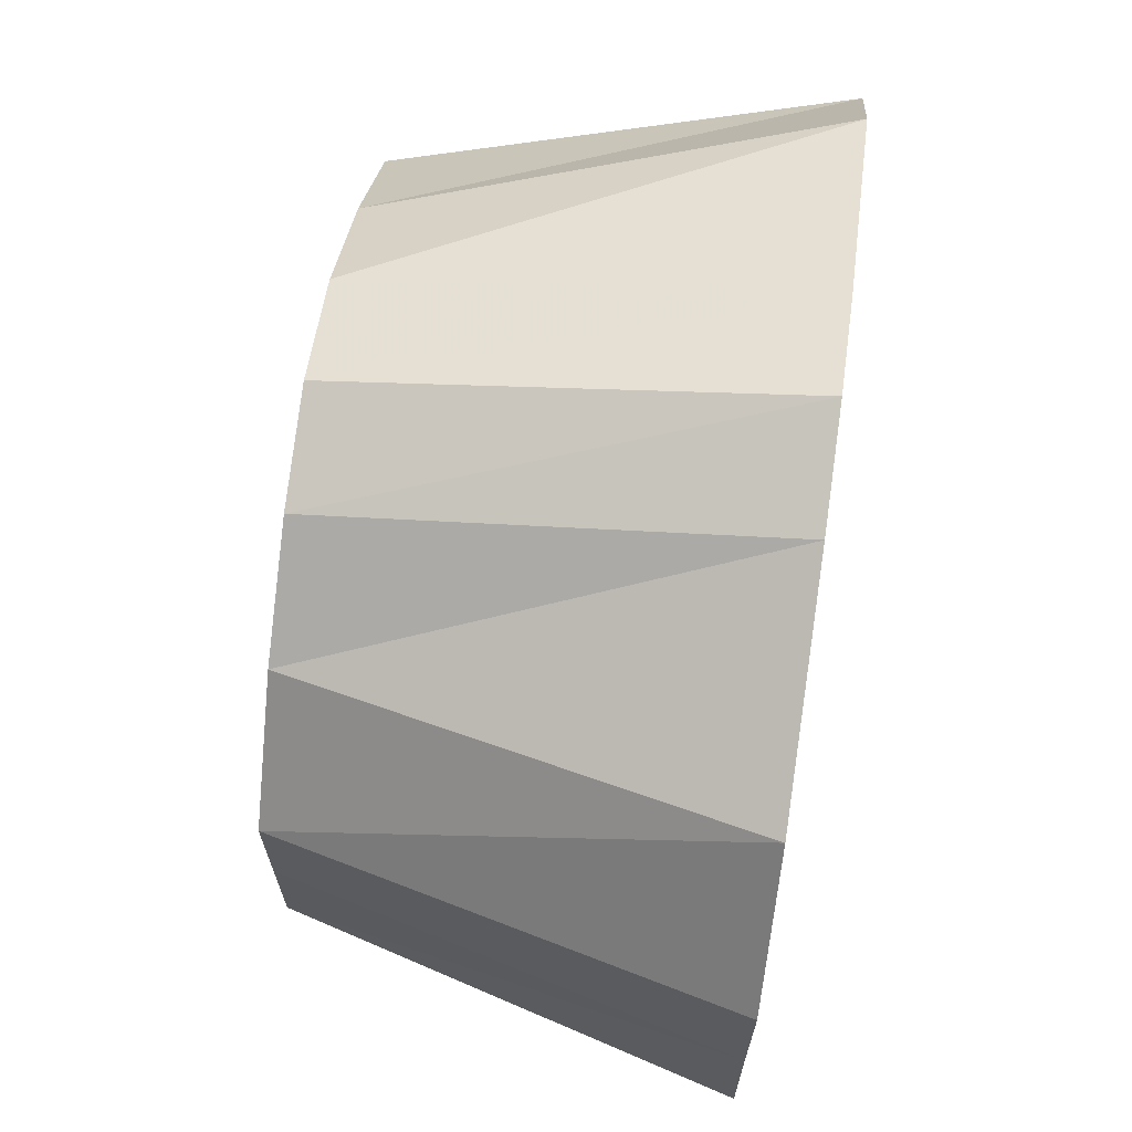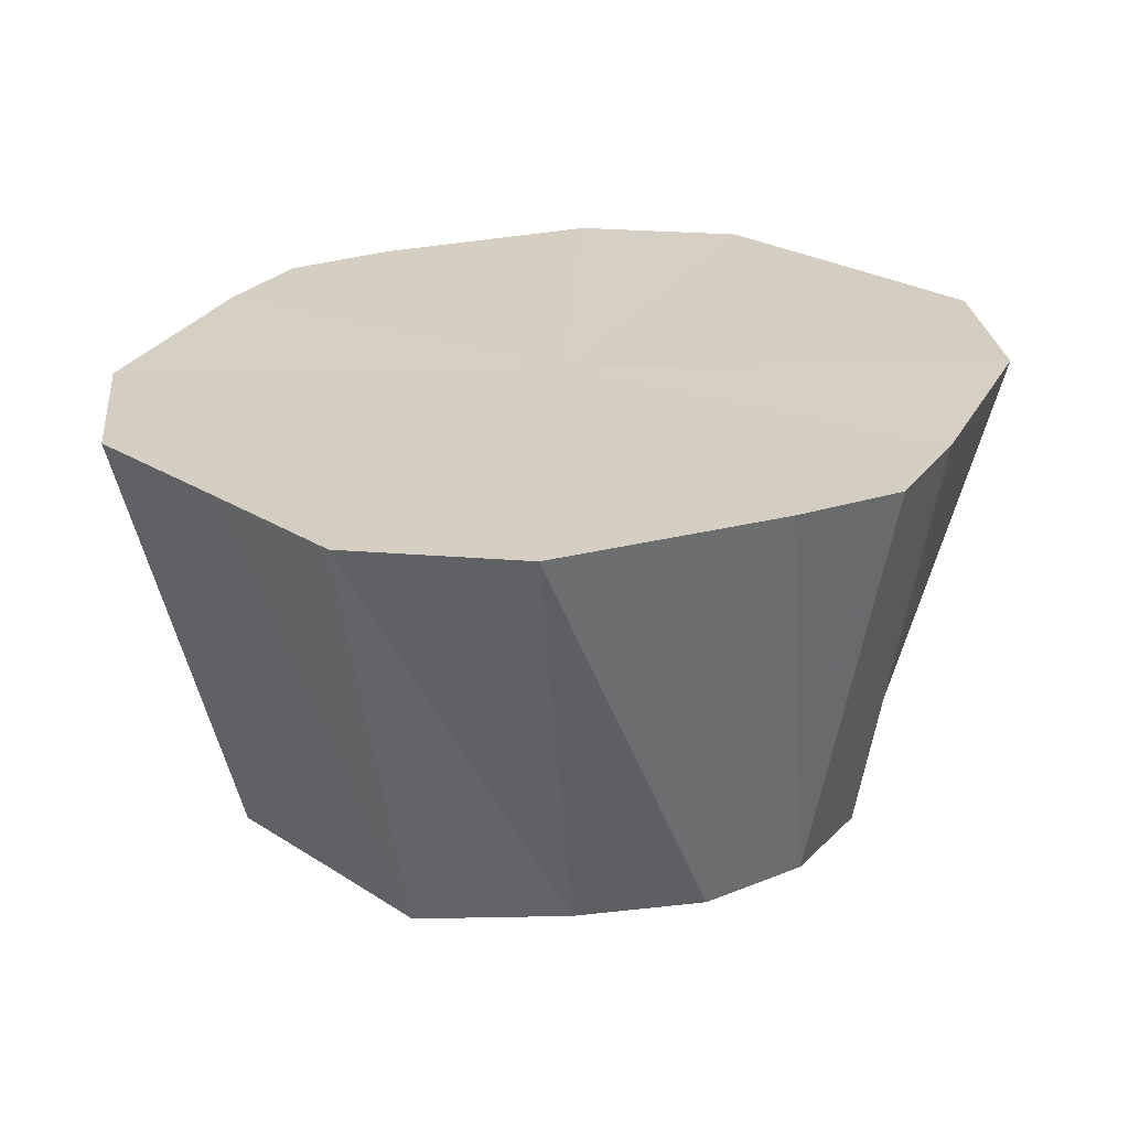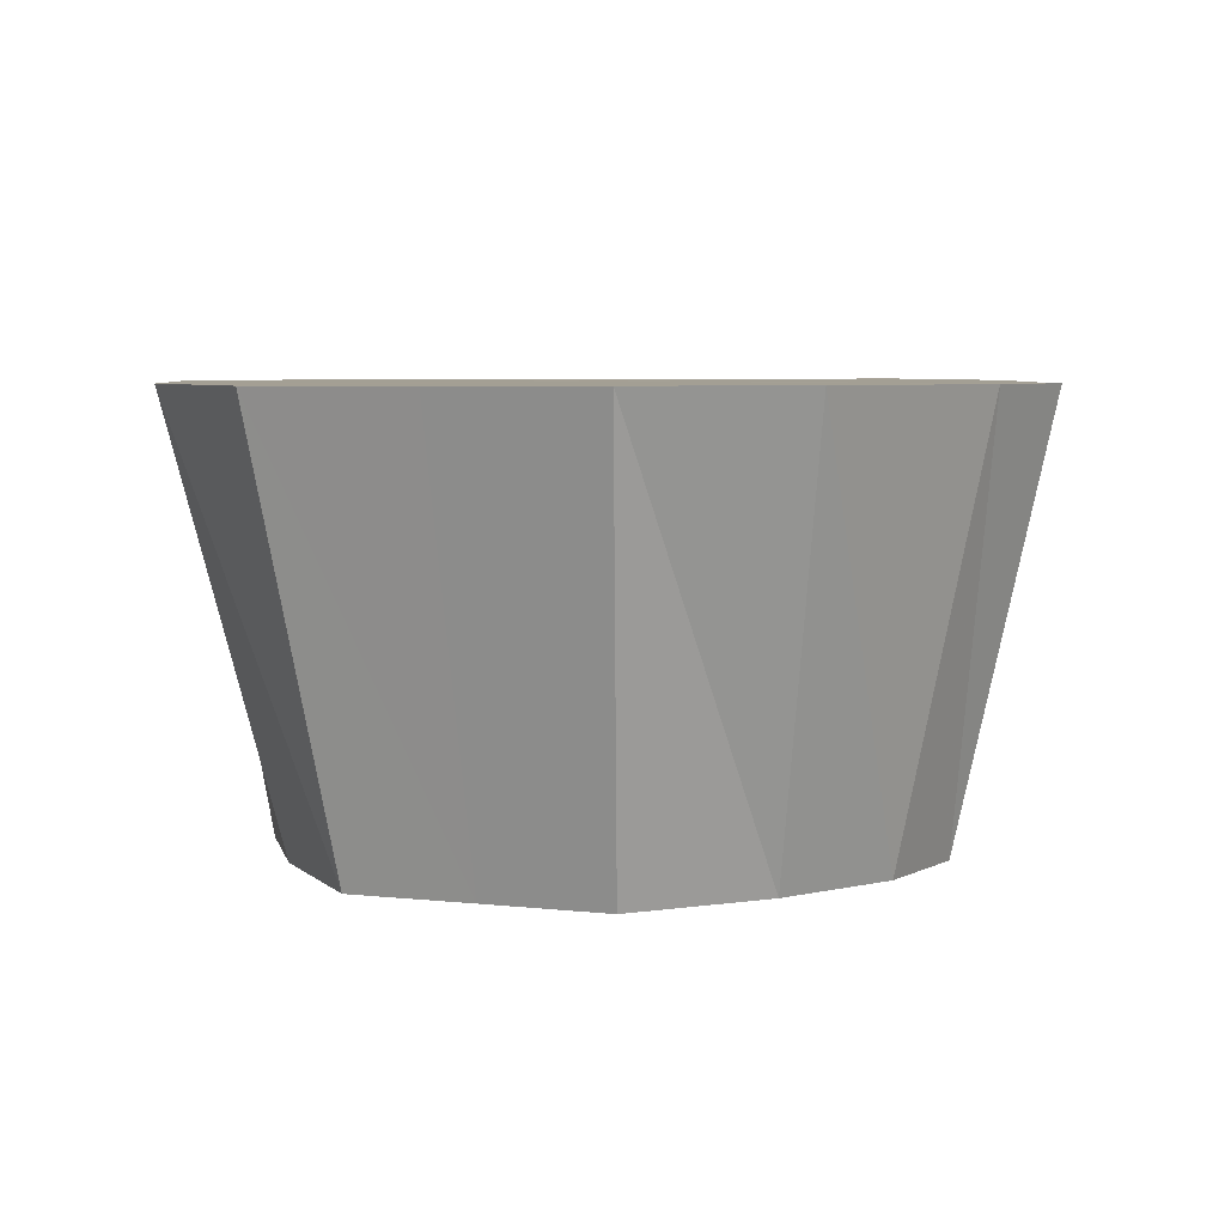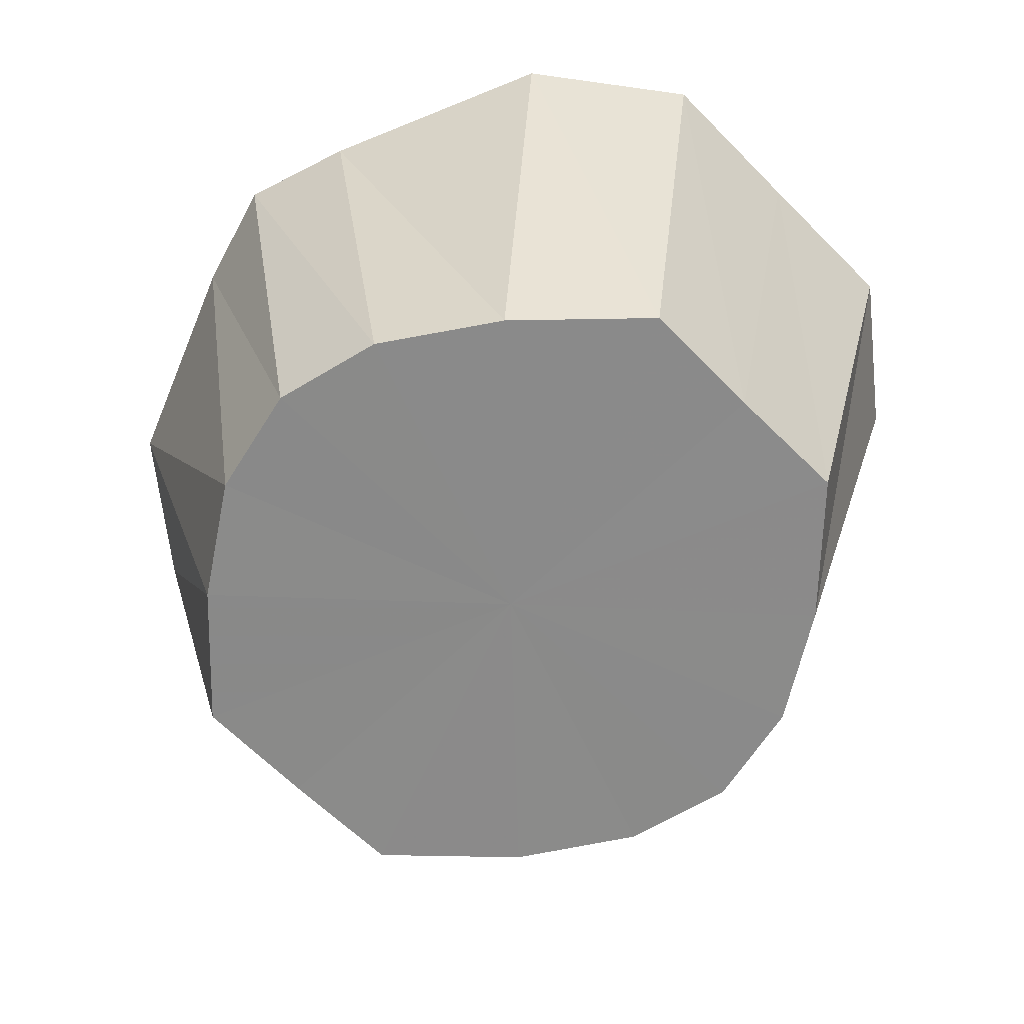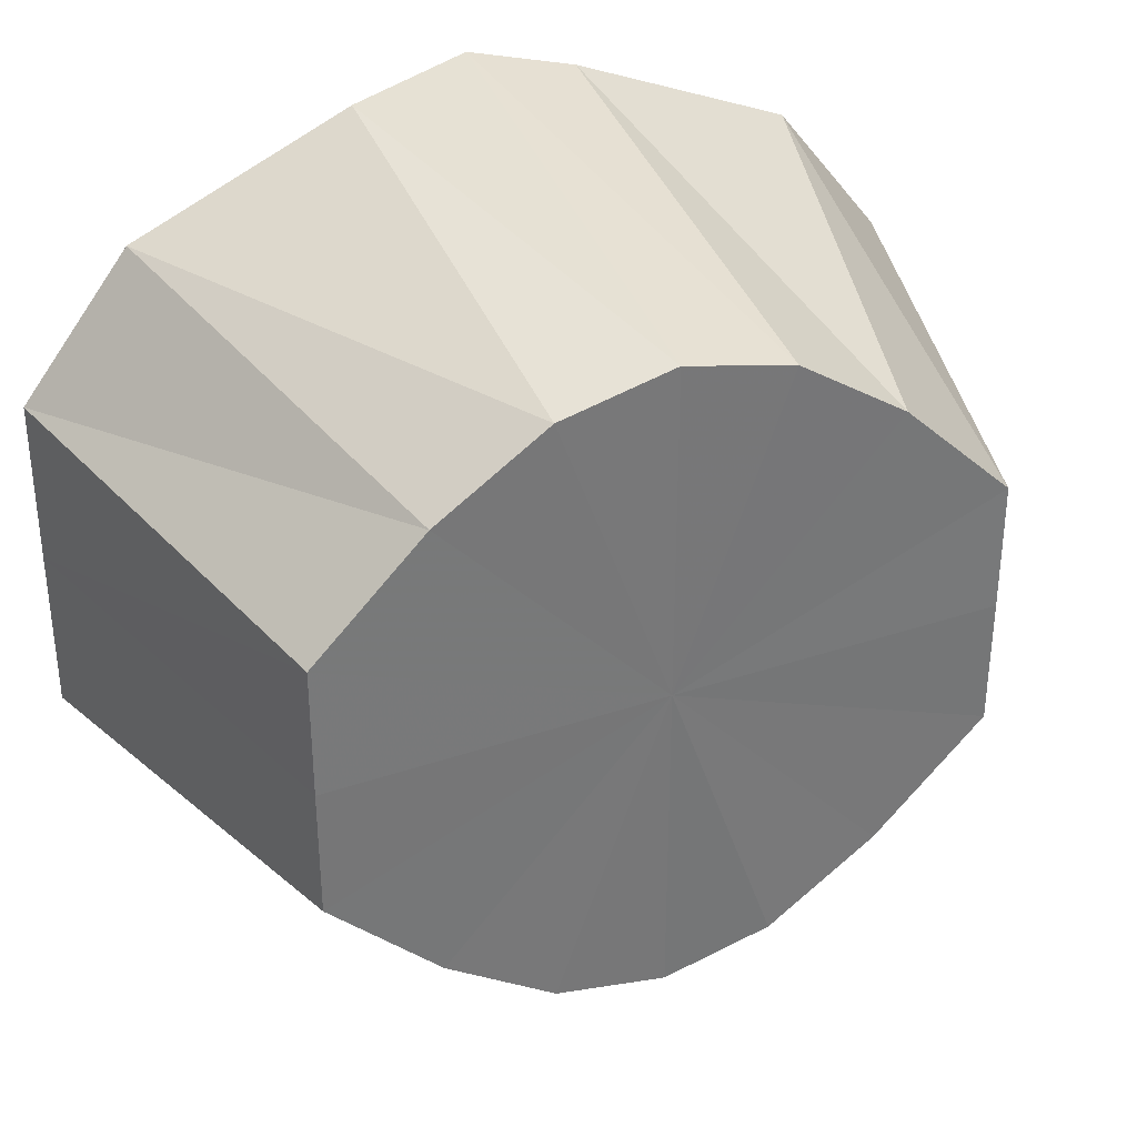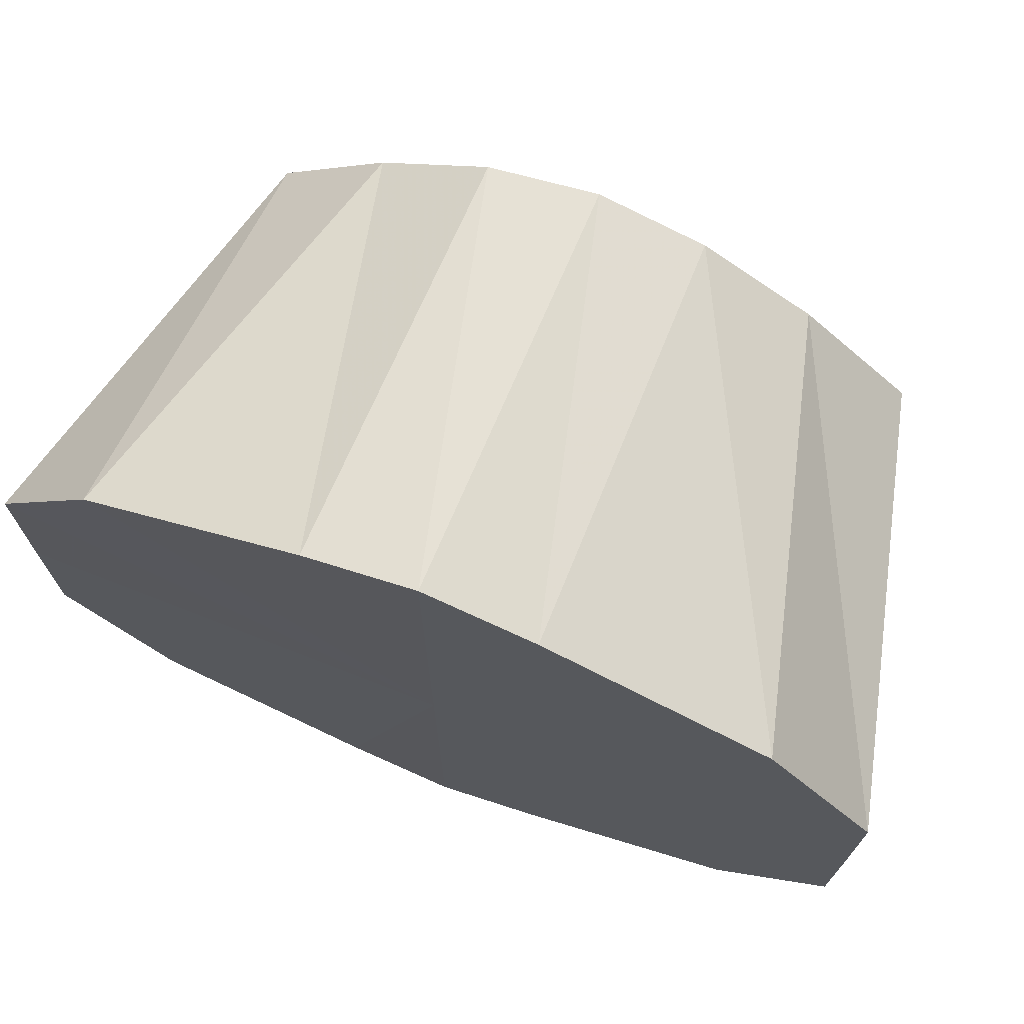
<metadata>
{"format":"obj","ext":"obj","renderer":"f3d","projection":"perspective","resolution":1024,"background":"white","views":[{"elev":68.0,"azim":98.0,"up":"+Z"},{"elev":25.8,"azim":-44.7,"up":"+Y"},{"elev":5.5,"azim":110.4,"up":"+Y"},{"elev":-63.6,"azim":44.6,"up":"+Y"},{"elev":34.2,"azim":-24.6,"up":"+Z"},{"elev":72.5,"azim":-158.7,"up":"+Z"}]}
</metadata>
<code>
o 5437
v 2194 1884 7.57
v 2193 1884 7.568
v 2194 1884 7.562
v 2194 1884 7.568
v 2194 1884 7.559
v 2194 1884 7.57
v 2194 1884 7.559
v 2194 1884 7.553
v 2194 1884 7.531
v 2193 1884 7.51
v 2193 1884 7.504
v 2194 1884 7.553
v 2194 1884 7.559
v 2194 1884 7.546
v 2194 1884 7.543
v 2194 1884 7.559
v 2194 1884 7.531
v 2194 1884 7.531
v 2194 1884 7.546
v 2194 1884 7.517
v 2194 1884 7.52
v 2194 1884 7.531
v 2194 1884 7.504
v 2194 1884 7.51
v 2194 1884 7.517
v 2194 1884 7.495
v 2194 1884 7.504
v 2194 1884 7.504
v 2194 1884 7.492
v 2194 1884 7.501
v 2194 1884 7.495
v 2193 1884 7.495
v 2193 1884 7.504
v 2194 1884 7.492
v 2193 1884 7.504
v 2193 1884 7.51
v 2193 1884 7.504
v 2193 1884 7.52
v 2193 1884 7.517
v 2193 1884 7.531
v 2193 1884 7.531
v 2193 1884 7.517
v 2193 1884 7.543
v 2193 1884 7.531
v 2193 1884 7.546
v 2193 1884 7.553
v 2193 1884 7.546
v 2193 1884 7.559
v 2193 1884 7.559
v 2193 1884 7.559
v 2193 1884 7.568
v 2193 1884 7.495
v 2193 1884 7.504
v 2193 1884 7.51
v 2194 1884 7.568
v 2194 1884 7.559
v 2194 1884 7.553
v 2194 1884 7.57
v 2194 1884 7.531
v 2193 1884 7.568
v 2193 1884 7.559
v 2194 1884 7.568
v 2193 1884 7.546
v 2194 1884 7.559
v 2193 1884 7.531
v 2194 1884 7.546
v 2193 1884 7.517
v 2194 1884 7.531
v 2193 1884 7.504
v 2194 1884 7.517
v 2193 1884 7.495
v 2194 1884 7.504
v 2194 1884 7.492
v 2194 1884 7.495
f 1 2 3
f 4 1 5
f 6 3 5
f 7 4 8
f 5 3 9
f 10 11 9
f 12 13 9
f 14 7 15
f 16 8 15
f 15 8 9
f 17 14 18
f 19 15 18
f 18 15 9
f 20 17 21
f 22 18 21
f 21 18 9
f 23 20 24
f 25 21 24
f 24 21 9
f 26 23 27
f 28 24 27
f 27 24 9
f 29 26 30
f 31 27 30
f 30 27 9
f 32 29 33
f 34 30 33
f 33 30 9
f 35 32 36
f 37 36 38
f 39 35 38
f 38 36 9
f 40 39 41
f 42 38 41
f 41 38 9
f 43 41 9
f 44 41 43
f 45 40 43
f 46 43 9
f 47 43 46
f 48 45 46
f 49 46 9
f 2 48 49
f 50 46 49
f 3 49 9
f 51 49 3
f 52 53 54
f 55 56 57
f 58 59 60
f 60 59 61
f 62 59 58
f 61 59 63
f 64 59 62
f 63 59 65
f 66 59 64
f 65 59 67
f 68 59 66
f 67 59 69
f 70 59 68
f 69 59 71
f 72 59 70
f 71 59 73
f 74 59 72
f 73 59 74

</code>
